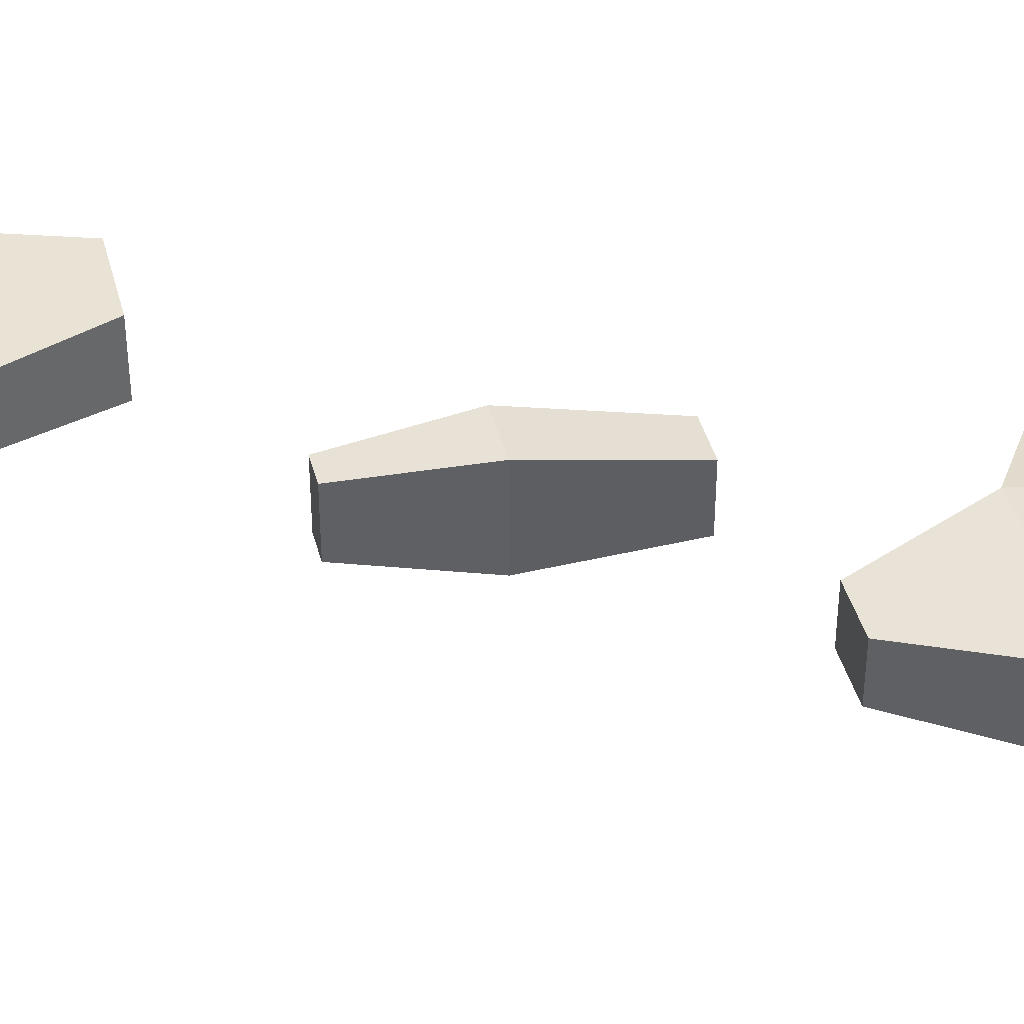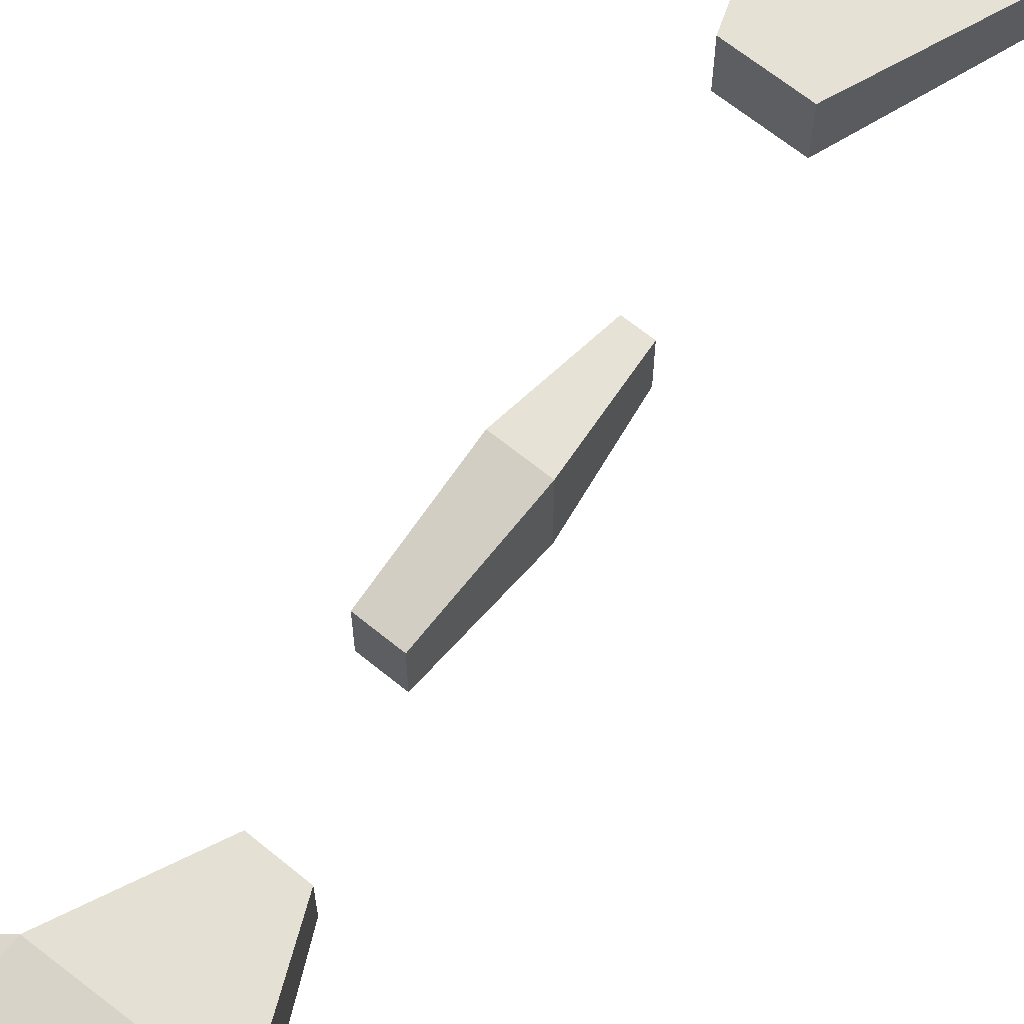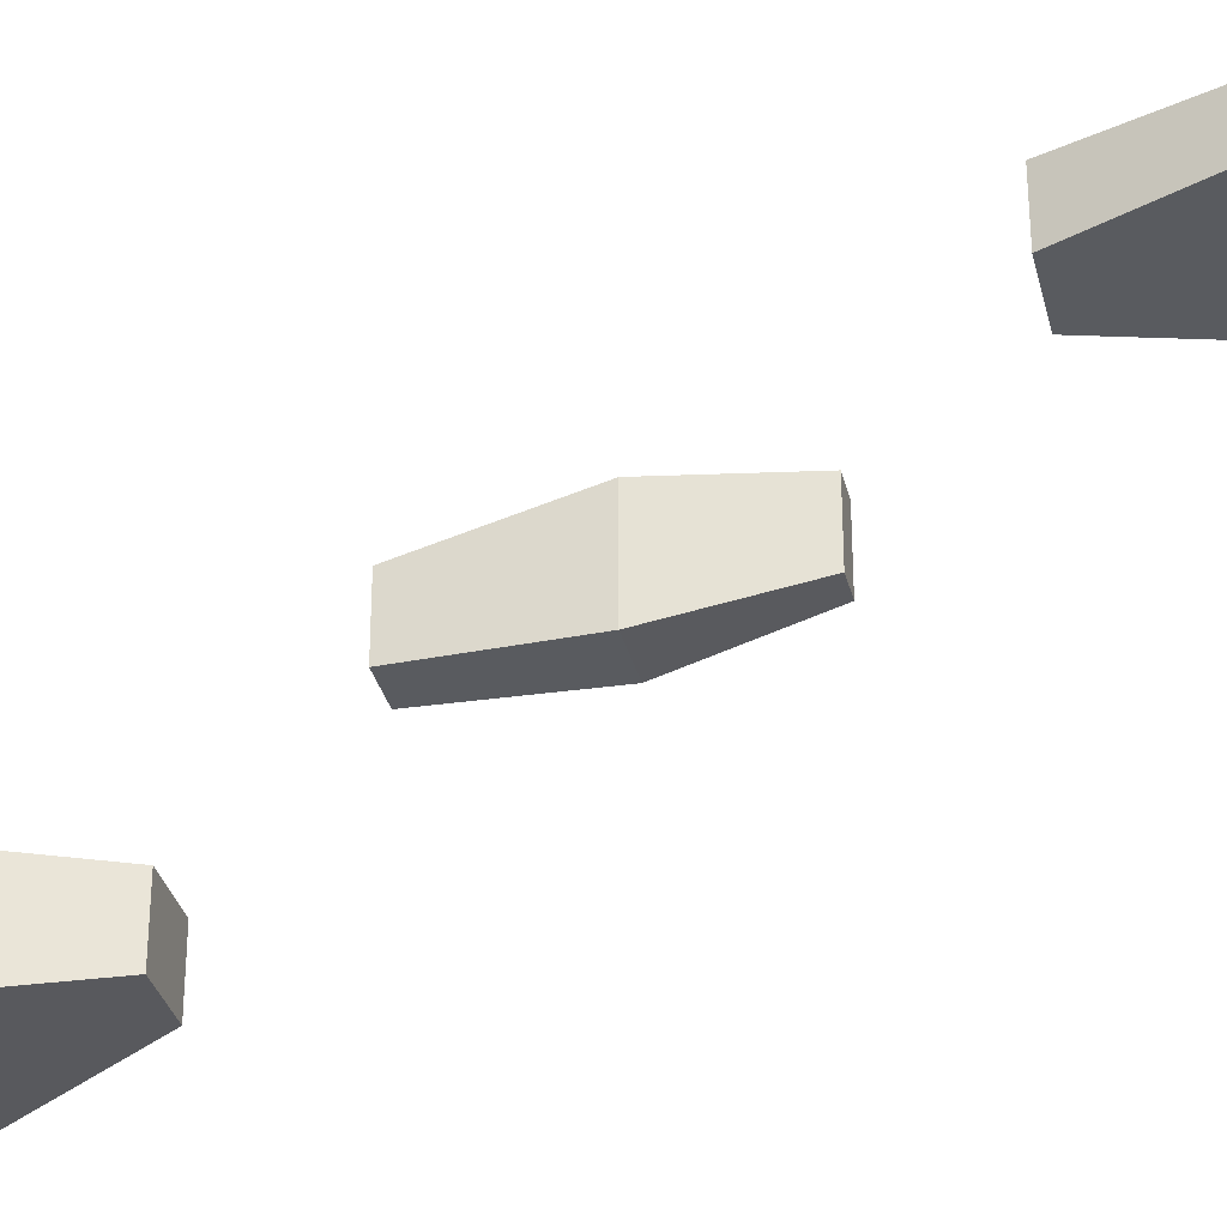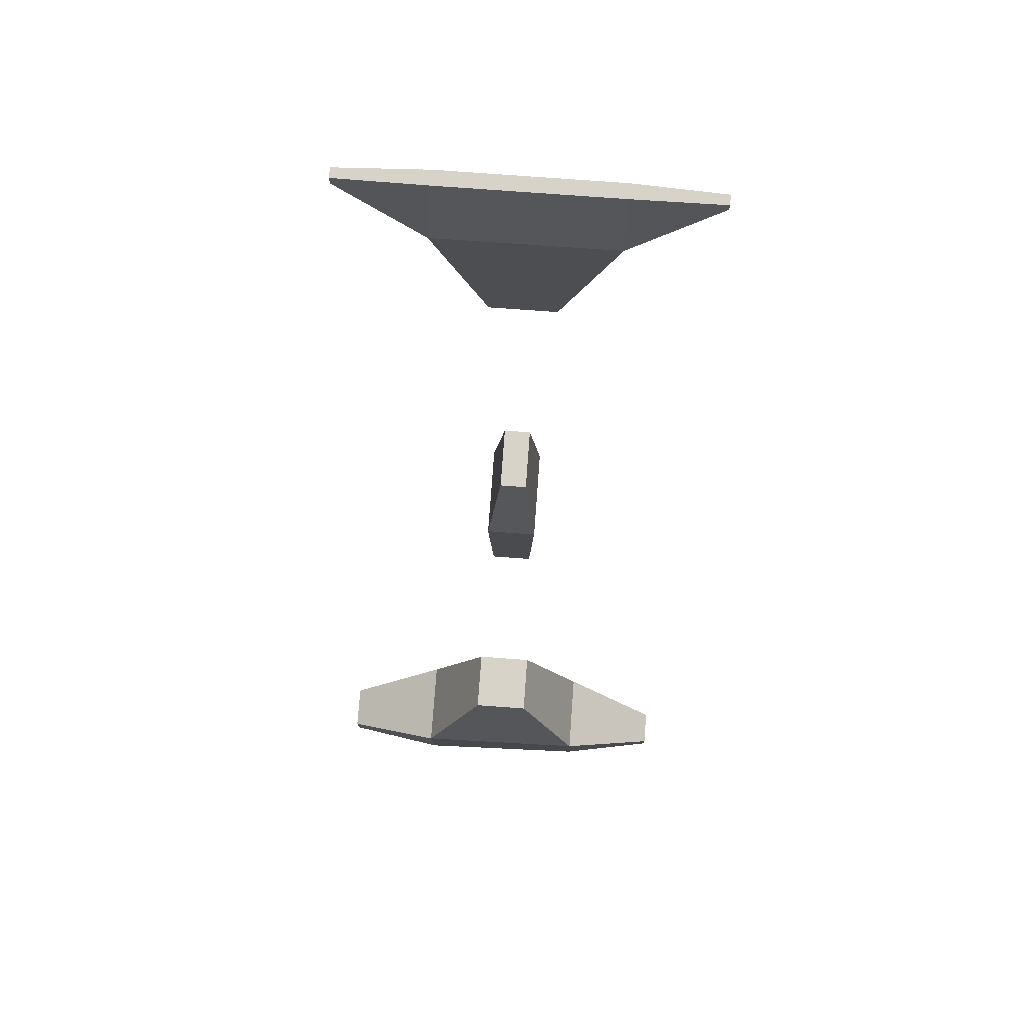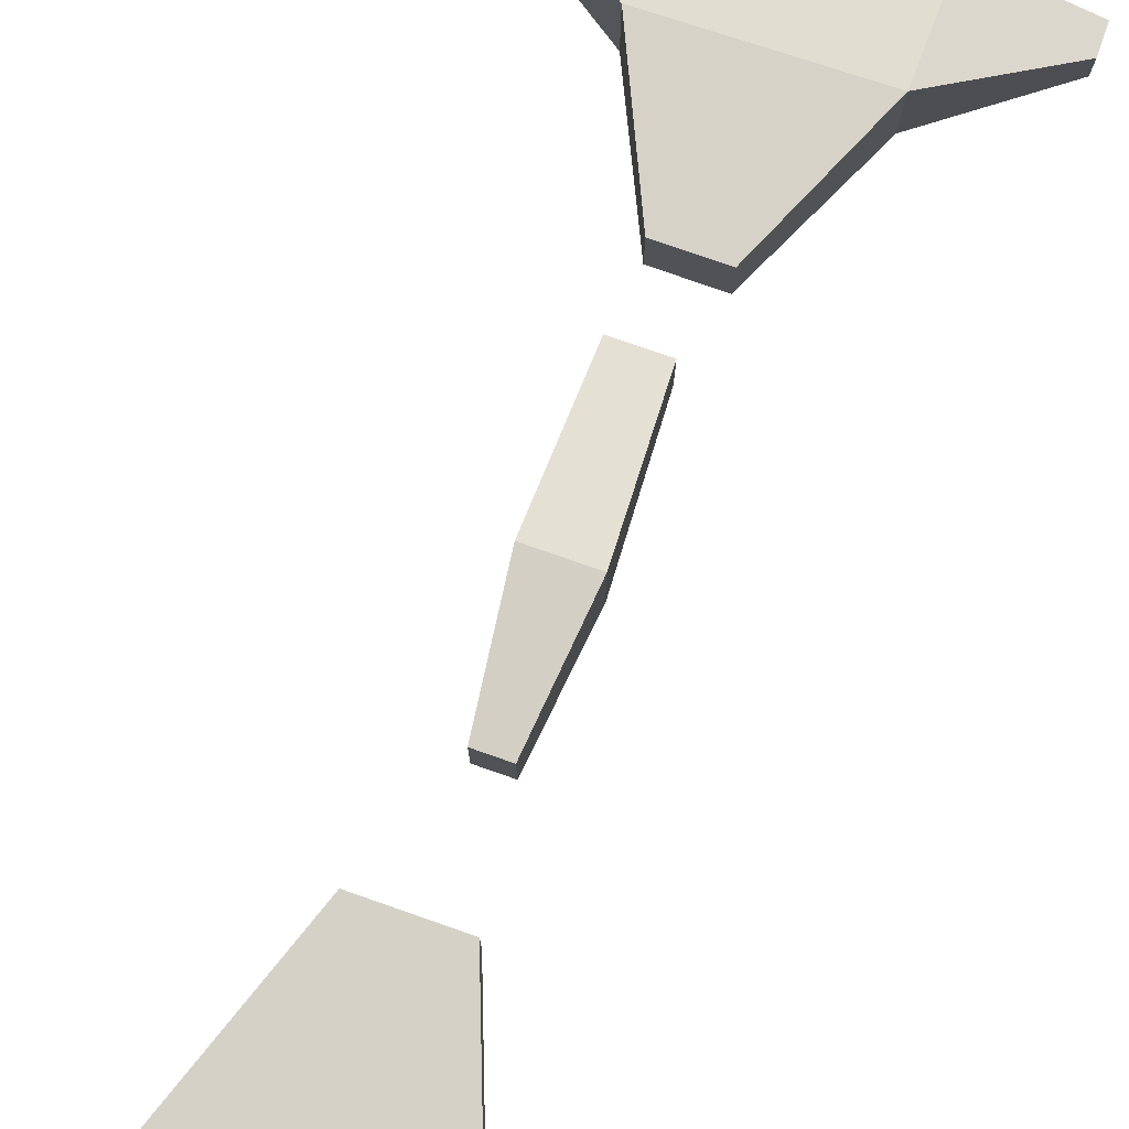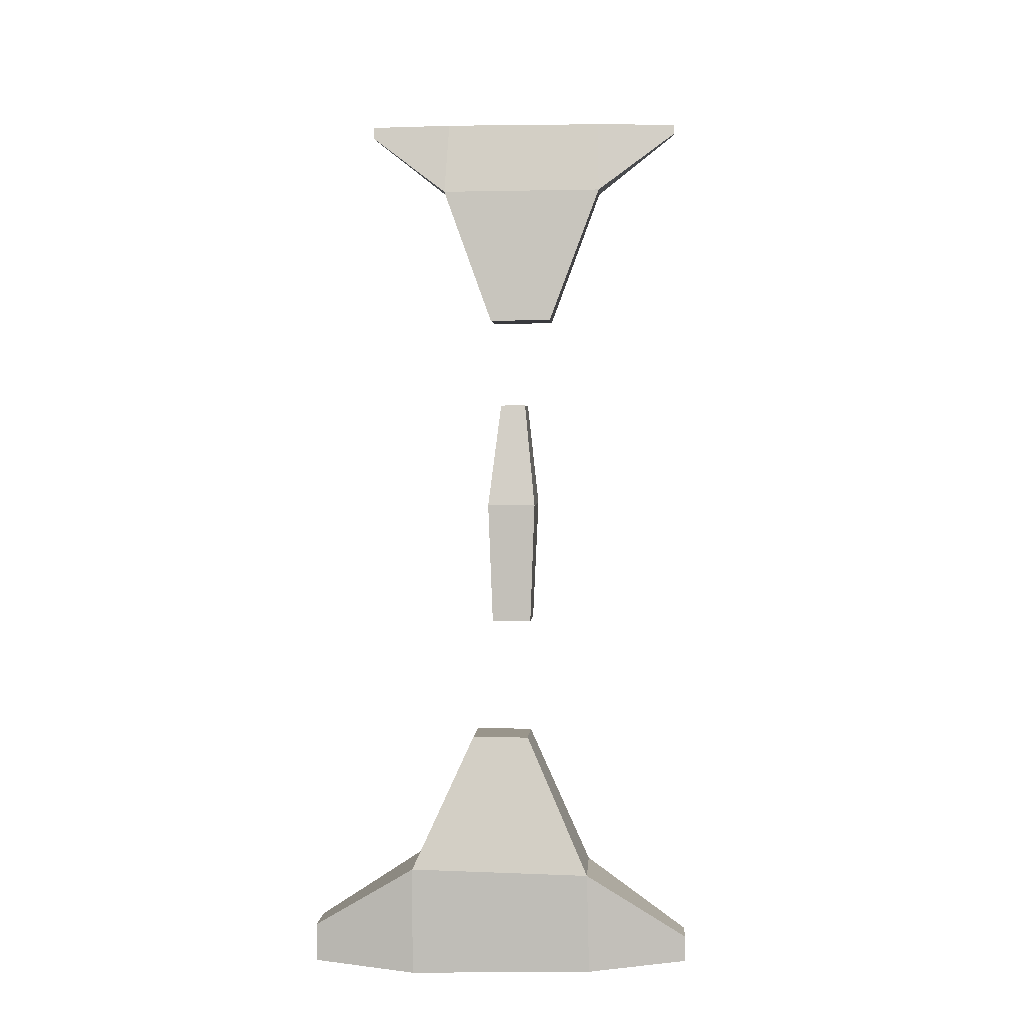
<metadata>
{"format":"obj","ext":"obj","renderer":"f3d","projection":"perspective","resolution":1024,"background":"white","views":[{"elev":41.2,"azim":-104.3,"up":"+Z"},{"elev":65.3,"azim":39.5,"up":"+Z"},{"elev":-32.4,"azim":103.2,"up":"+Z"},{"elev":76.4,"azim":-175.8,"up":"+Y"},{"elev":79.0,"azim":-160.8,"up":"+Z"},{"elev":2.2,"azim":-176.4,"up":"+Y"}]}
</metadata>
<code>
o mesh11/mesh11-geometry#mesh11-geometry.046
v 0.009572 0.4894 0.5686
v 0.009572 0.4894 0.5705
v 0.009572 0.4908 0.5686
v 0.009572 0.4908 0.5705
v 0.00985 0.5396 0.5898
v 0.00985 0.5396 0.5904
v 0.00985 0.5402 0.5898
v 0.00985 0.5402 0.5904
v 0.015 0.489 0.5676
v 0.015 0.489 0.5709
v 0.01512 0.4945 0.5674
v 0.01512 0.4945 0.572
v 0.01854 0.5021 0.5688
v 0.01854 0.5021 0.5721
v 0.01888 0.5078 0.5779
v 0.01888 0.5078 0.5813
v 0.01862 0.515 0.5779
v 0.01862 0.515 0.583
v 0.01929 0.5212 0.5793
v 0.01929 0.5212 0.5827
v 0.01815 0.527 0.5883
v 0.01815 0.527 0.5916
v 0.01489 0.5357 0.5888
v 0.01489 0.5357 0.5914
v 0.015 0.5402 0.5898
v 0.015 0.5402 0.5906
v 0.025 0.4888 0.5674
v 0.025 0.4888 0.5711
v 0.02499 0.4948 0.5672
v 0.02499 0.4948 0.5721
v 0.02165 0.5021 0.5688
v 0.02165 0.5021 0.5721
v 0.0212 0.5078 0.5779
v 0.0212 0.5078 0.5813
v 0.02149 0.515 0.5779
v 0.02149 0.515 0.583
v 0.02078 0.5212 0.5793
v 0.02078 0.5212 0.5827
v 0.02209 0.527 0.5883
v 0.02209 0.527 0.5916
v 0.02526 0.5357 0.5888
v 0.02526 0.5357 0.5914
v 0.025 0.5402 0.5898
v 0.025 0.5402 0.5906
v 0.03064 0.4892 0.5682
v 0.03064 0.4892 0.5707
v 0.03064 0.4913 0.5682
v 0.03064 0.4913 0.5707
v 0.03016 0.5395 0.5898
v 0.03016 0.5395 0.5904
v 0.03016 0.5402 0.5898
v 0.03016 0.5402 0.5904
f 4 3 1 2
f 8 7 5 6
f 10 2 1 9
f 3 11 9 1
f 4 12 11 3
f 12 4 2 10
f 14 13 11 12
f 18 17 15 16
f 20 19 17 18
f 24 23 21 22
f 24 6 5 23
f 7 25 23 5
f 8 26 25 7
f 26 8 6 24
f 28 10 9 27
f 11 29 27 9
f 30 12 10 28
f 13 31 29 11
f 31 32 30 29
f 14 32 31 13
f 32 14 12 30
f 34 16 15 33
f 17 35 33 15
f 35 36 34 33
f 36 18 16 34
f 19 37 35 17
f 37 38 36 35
f 20 38 37 19
f 38 20 18 36
f 40 22 21 39
f 23 41 39 21
f 41 42 40 39
f 42 24 22 40
f 25 43 41 23
f 26 44 43 25
f 44 26 24 42
f 46 28 27 45
f 29 47 45 27
f 47 48 46 45
f 30 48 47 29
f 48 30 28 46
f 50 42 41 49
f 43 51 49 41
f 51 52 50 49
f 44 52 51 43
f 52 44 42 50

</code>
